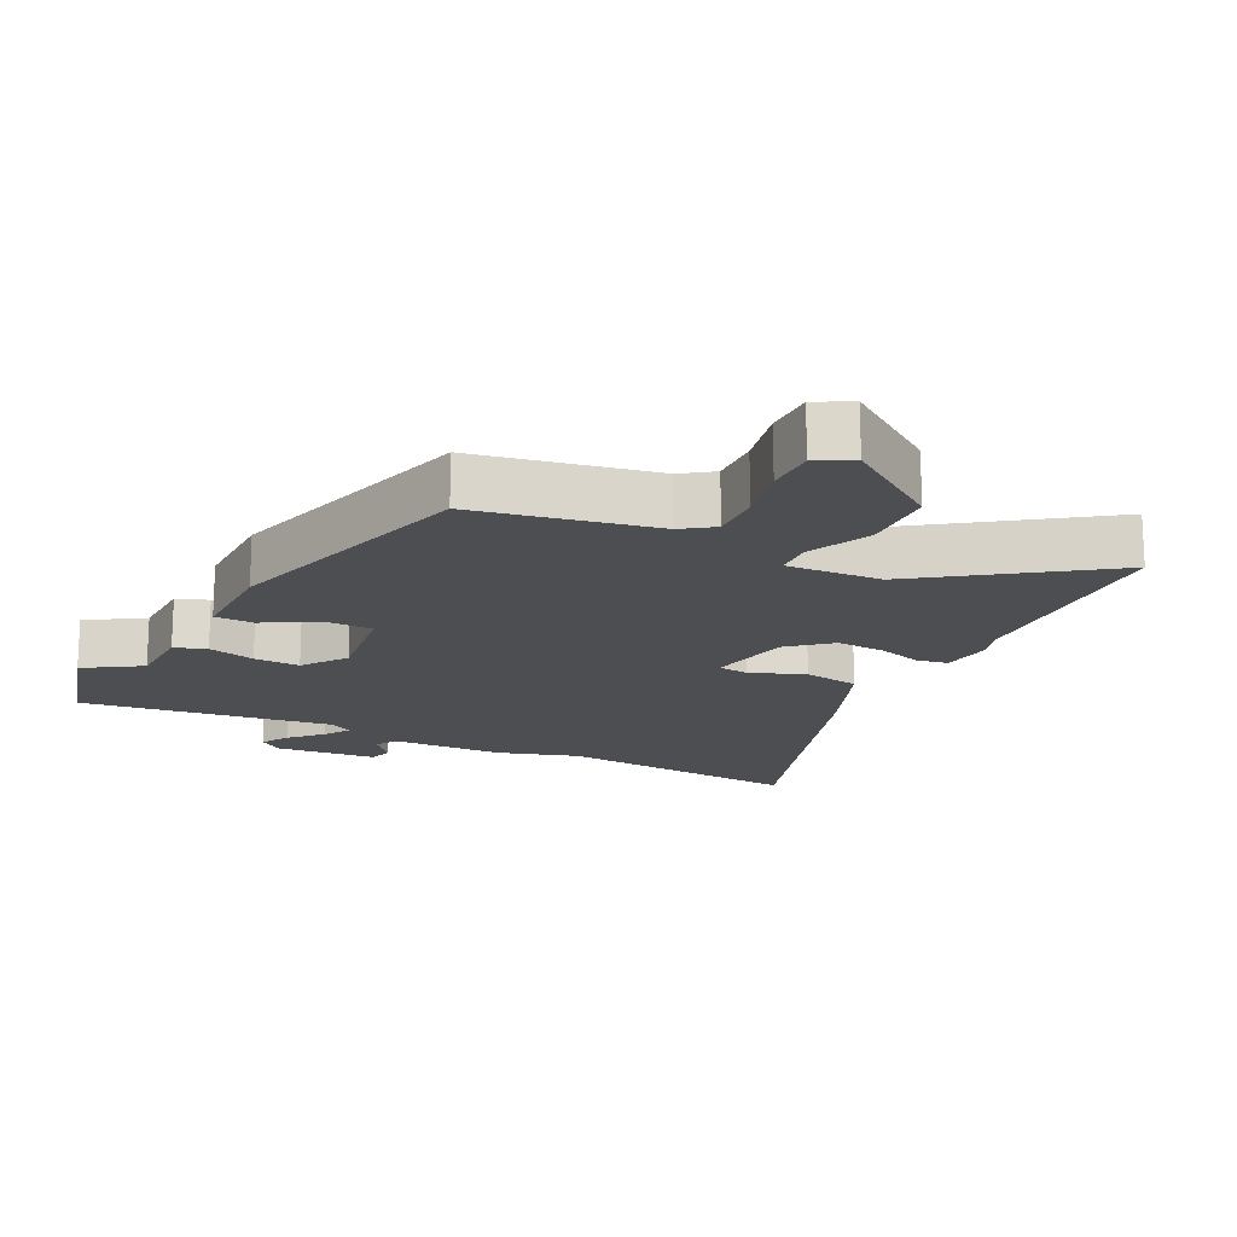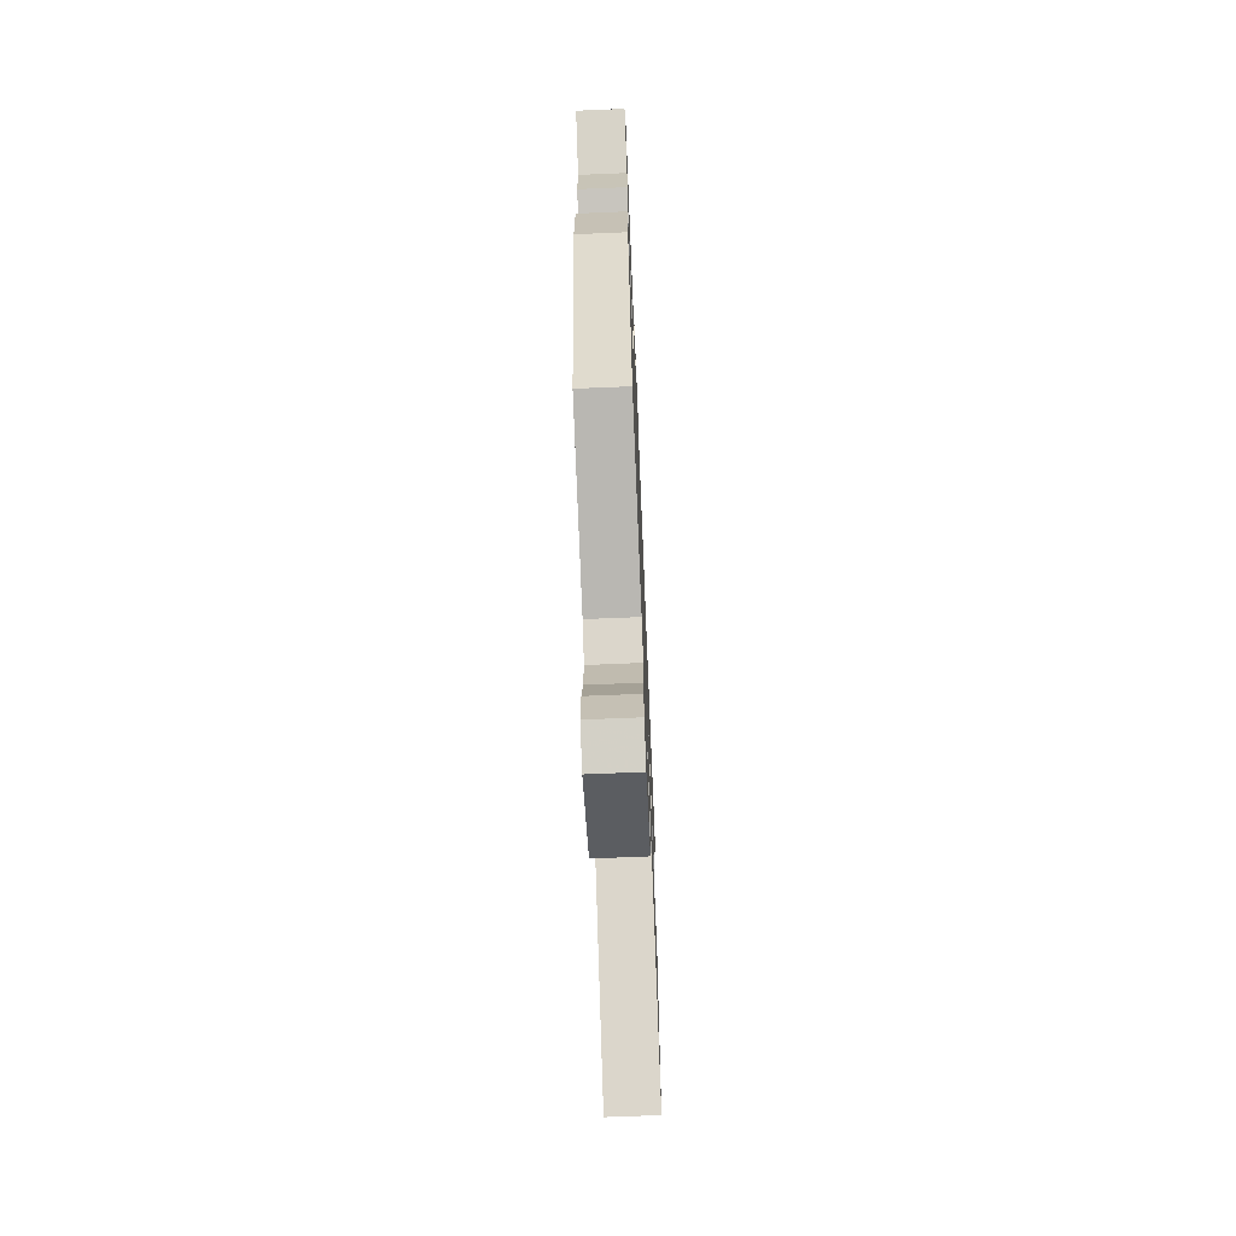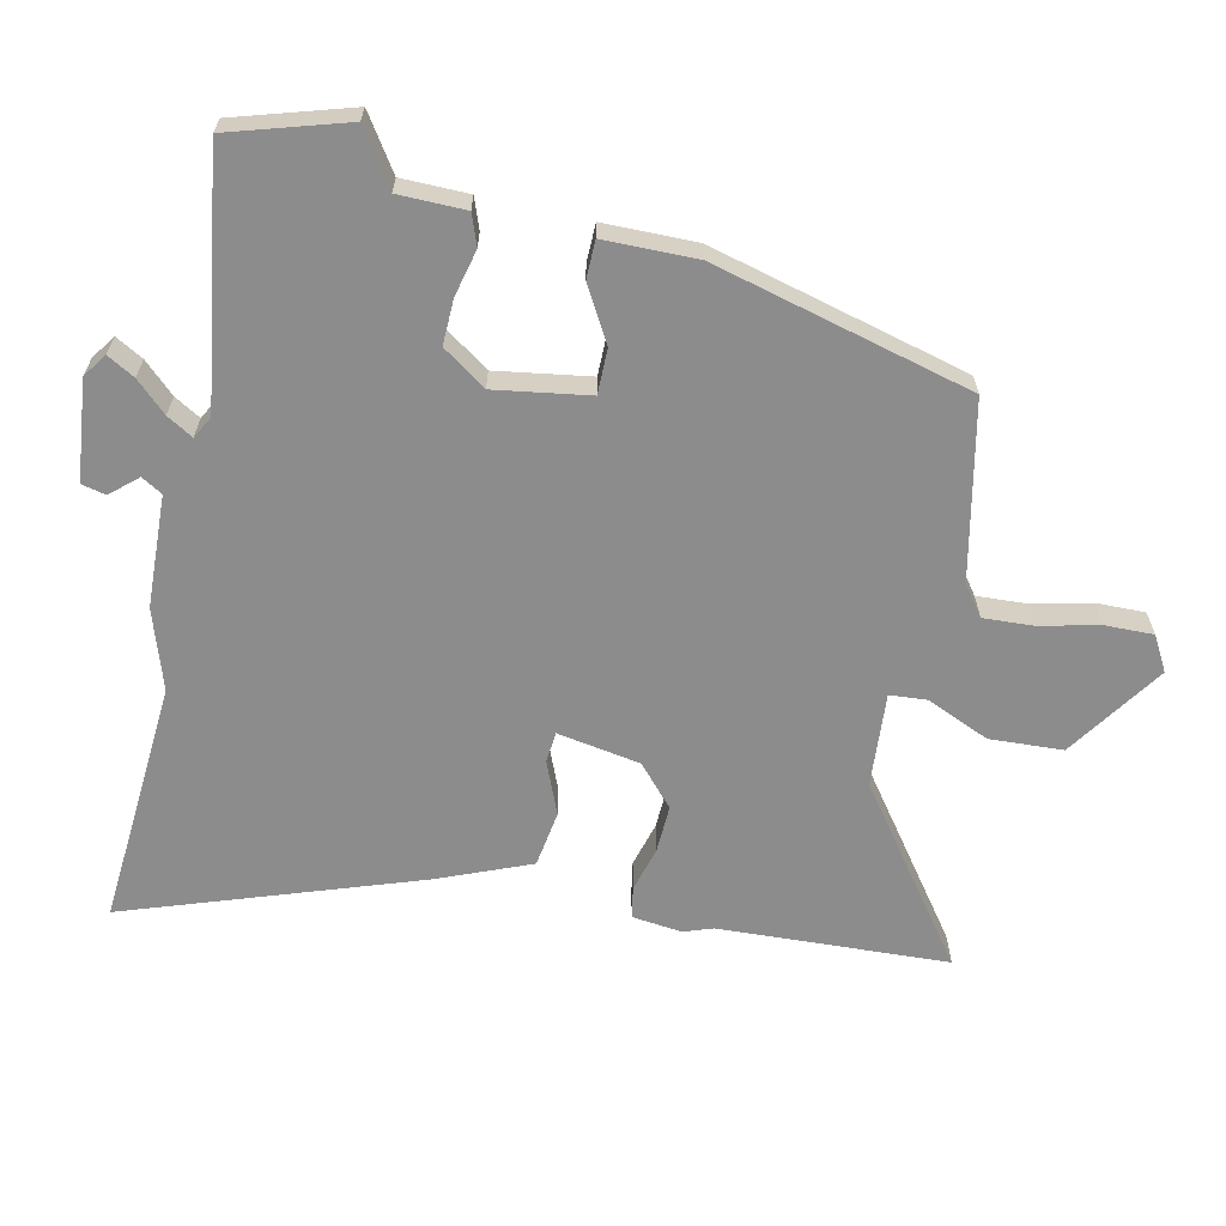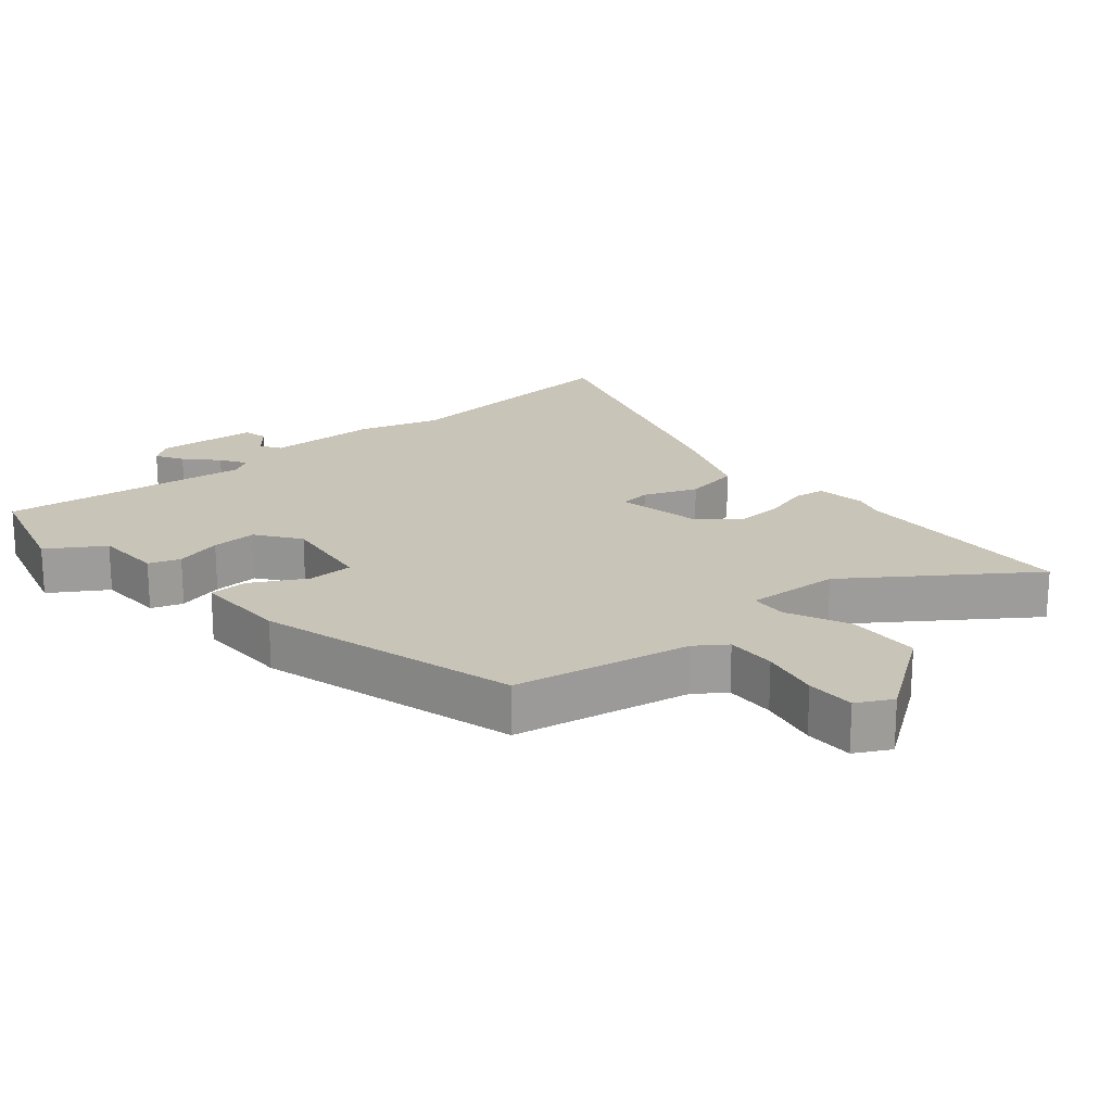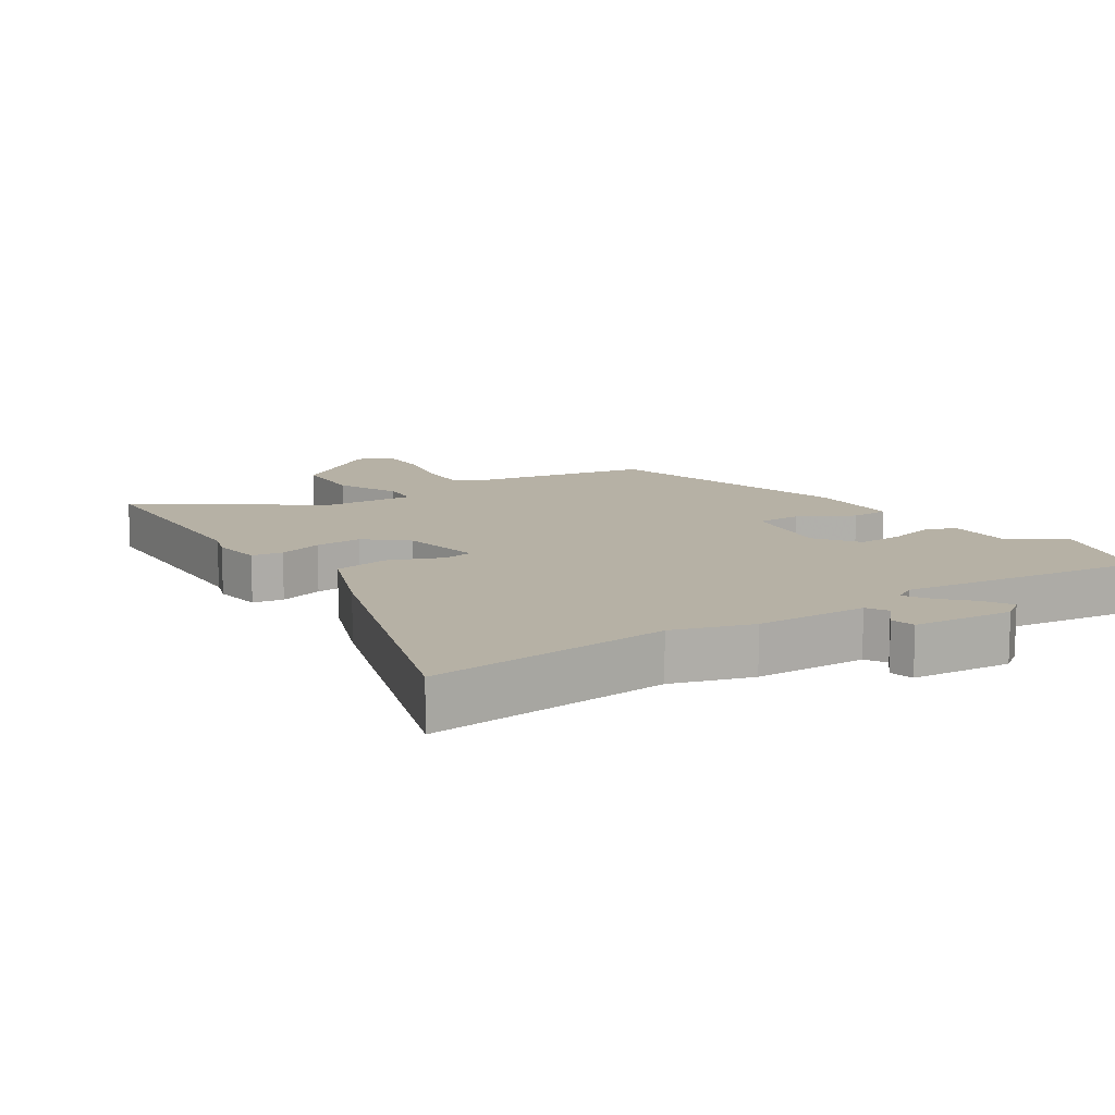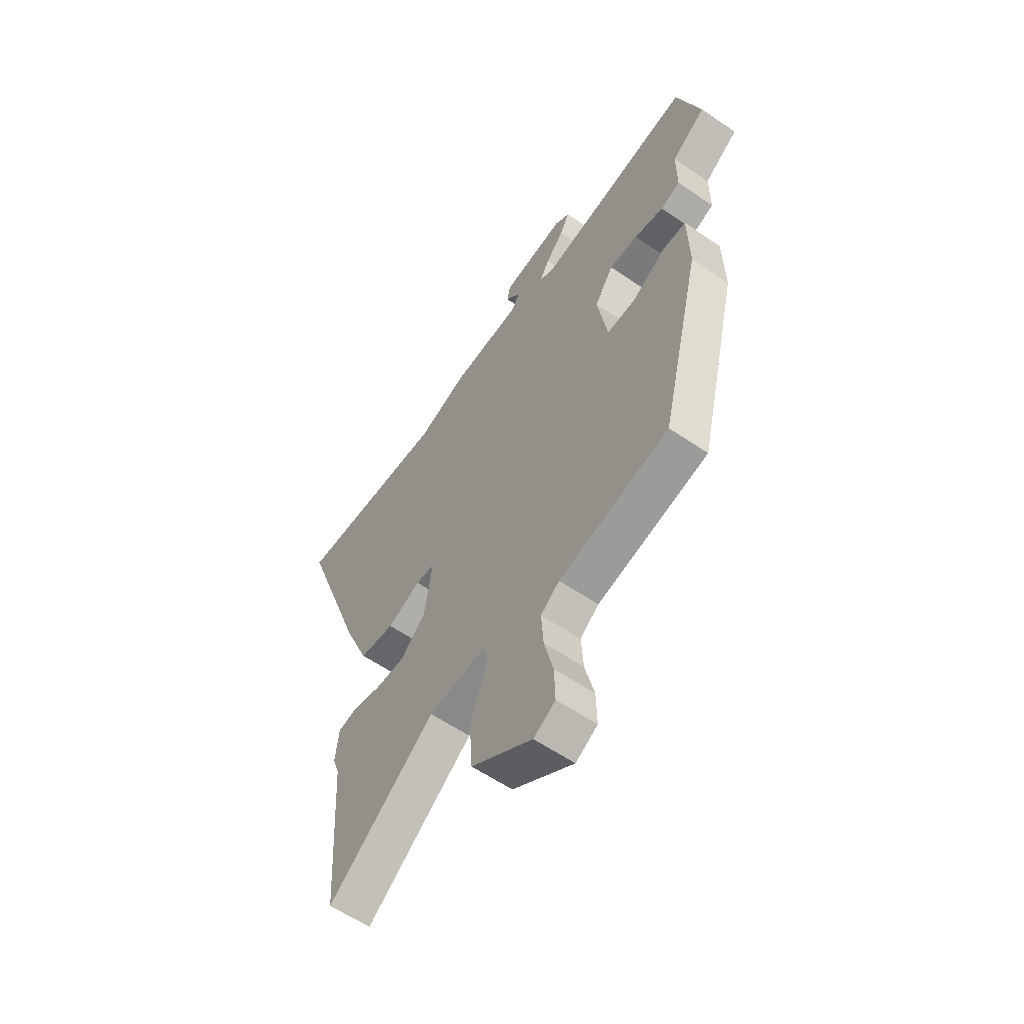
<metadata>
{"format":"obj","ext":"obj","renderer":"f3d","projection":"perspective","resolution":1024,"background":"white","views":[{"elev":-17.1,"azim":151.8,"up":"+Y"},{"elev":-69.7,"azim":92.4,"up":"+Z"},{"elev":-64.3,"azim":77.0,"up":"+Y"},{"elev":20.1,"azim":137.8,"up":"+Y"},{"elev":12.0,"azim":-35.0,"up":"+Y"},{"elev":-58.9,"azim":54.8,"up":"+Z"}]}
</metadata>
<code>
v -0.678 0.07 0.511
v -0.307 0.07 0.489
v -0.187 0.07 0.53
v -0.017 0.07 0.539
v 0.001 0.07 0.571
v -0.035 0.07 0.611
v -0.027 0.07 0.648
v 0.125 0.07 0.666
v 0.161 0.07 0.641
v 0.138 0.07 0.599
v 0.095 0.07 0.552
v 0.072 0.07 0.512
v 0.106 0.07 0.494
v 0.483 0.07 0.554
v 0.539 0.07 0.377
v 0.457 0.07 0.321
v 0.457 0.07 0.219
v 0.41 0.07 0.201
v 0.339 0.07 0.217
v 0.27 0.07 0.218
v 0.225 0.07 0.151
v 0.249 0.07 0.008
v 0.318 0.07 0.009
v 0.399 0.07 0.057
v 0.457 0.07 0.057
v 0.46 0.07 -0.085
v 0.363 0.07 -0.478
v 0.097 0.07 -0.537
v 0.052 0.07 -0.571
v 0.057 0.07 -0.647
v 0.079 0.07 -0.736
v 0.081 0.07 -0.81
v 0.029 0.07 -0.84
v -0.118 0.07 -0.743
v -0.125 0.07 -0.632
v -0.085 0.07 -0.536
v -0.09 0.07 -0.48
v -0.232 0.07 -0.492
v -0.489 0.07 -0.686
v -0.51 0.07 -0.338
v -0.526 0.07 -0.294
v -0.518 0.07 -0.218
v -0.471 0.07 -0.209
v -0.403 0.07 -0.227
v -0.331 0.07 -0.229
v -0.271 0.07 -0.174
v -0.251 0.07 -0.048
v -0.297 0.07 -0.044
v -0.377 0.07 -0.078
v -0.462 0.07 -0.066
v -0.521 0.07 0.074
v -0.678 0 0.511
v -0.307 0 0.489
v -0.187 0 0.53
v -0.017 0 0.539
v 0.001 0 0.571
v -0.035 0 0.611
v -0.027 0 0.648
v 0.125 0 0.666
v 0.161 0 0.641
v 0.138 0 0.599
v 0.095 0 0.552
v 0.072 0 0.512
v 0.106 0 0.494
v 0.483 0 0.554
v 0.539 0 0.377
v 0.457 0 0.321
v 0.457 0 0.219
v 0.41 0 0.201
v 0.339 0 0.217
v 0.27 0 0.218
v 0.225 0 0.151
v 0.249 0 0.008
v 0.318 0 0.009
v 0.399 0 0.057
v 0.457 0 0.057
v 0.46 0 -0.085
v 0.363 0 -0.478
v 0.097 0 -0.537
v 0.052 0 -0.571
v 0.057 0 -0.647
v 0.079 0 -0.736
v 0.081 0 -0.81
v 0.029 0 -0.84
v -0.118 0 -0.743
v -0.125 0 -0.632
v -0.085 0 -0.536
v -0.09 0 -0.48
v -0.232 0 -0.492
v -0.489 0 -0.686
v -0.51 0 -0.338
v -0.526 0 -0.294
v -0.518 0 -0.218
v -0.471 0 -0.209
v -0.403 0 -0.227
v -0.331 0 -0.229
v -0.271 0 -0.174
v -0.251 0 -0.048
v -0.297 0 -0.044
v -0.377 0 -0.078
v -0.462 0 -0.066
v -0.521 0 0.074
f 51 1 2
f 50 51 2
f 49 50 2
f 48 49 2
f 2 3 4
f 48 2 4
f 47 48 4
f 46 47 4 5
f 42 43 44
f 41 42 44
f 40 41 44
f 40 44 45
f 39 40 45
f 38 39 45
f 37 38 45 46
f 34 35 36
f 33 34 36
f 32 33 36
f 31 32 36
f 30 31 36
f 29 30 36 37
f 37 46 5
f 29 37 5
f 28 29 5
f 26 27 28
f 25 26 28
f 24 25 28
f 23 24 28
f 16 17 18 19
f 16 19 20
f 15 16 20
f 14 15 20
f 13 14 20
f 12 13 20 21
f 9 10 11
f 8 9 11
f 7 8 11
f 6 7 11
f 5 6 11
f 5 11 12
f 12 21 22
f 5 12 22
f 28 5 22
f 22 23 28
f 53 52 102
f 53 102 101
f 53 101 100
f 53 100 99
f 55 54 53
f 55 53 99
f 55 99 98
f 56 55 98 97
f 95 94 93
f 95 93 92
f 95 92 91
f 96 95 91
f 96 91 90
f 96 90 89
f 97 96 89 88
f 87 86 85
f 87 85 84
f 87 84 83
f 87 83 82
f 87 82 81
f 88 87 81 80
f 56 97 88
f 56 88 80
f 56 80 79
f 79 78 77
f 79 77 76
f 79 76 75
f 79 75 74
f 70 69 68 67
f 71 70 67
f 71 67 66
f 71 66 65
f 71 65 64
f 72 71 64 63
f 62 61 60
f 62 60 59
f 62 59 58
f 62 58 57
f 62 57 56
f 63 62 56
f 73 72 63
f 73 63 56
f 73 56 79
f 79 74 73
f 1 52 53 2
f 2 53 54 3
f 3 54 55 4
f 4 55 56 5
f 5 56 57 6
f 6 57 58 7
f 7 58 59 8
f 8 59 60 9
f 9 60 61 10
f 10 61 62 11
f 11 62 63 12
f 12 63 64 13
f 13 64 65 14
f 14 65 66 15
f 15 66 67 16
f 16 67 68 17
f 17 68 69 18
f 18 69 70 19
f 19 70 71 20
f 20 71 72 21
f 21 72 73 22
f 22 73 74 23
f 23 74 75 24
f 24 75 76 25
f 25 76 77 26
f 26 77 78 27
f 27 78 79 28
f 28 79 80 29
f 29 80 81 30
f 30 81 82 31
f 31 82 83 32
f 32 83 84 33
f 33 84 85 34
f 34 85 86 35
f 35 86 87 36
f 36 87 88 37
f 37 88 89 38
f 38 89 90 39
f 39 90 91 40
f 40 91 92 41
f 41 92 93 42
f 42 93 94 43
f 43 94 95 44
f 44 95 96 45
f 45 96 97 46
f 46 97 98 47
f 47 98 99 48
f 48 99 100 49
f 49 100 101 50
f 50 101 102 51
f 51 102 52 1

</code>
